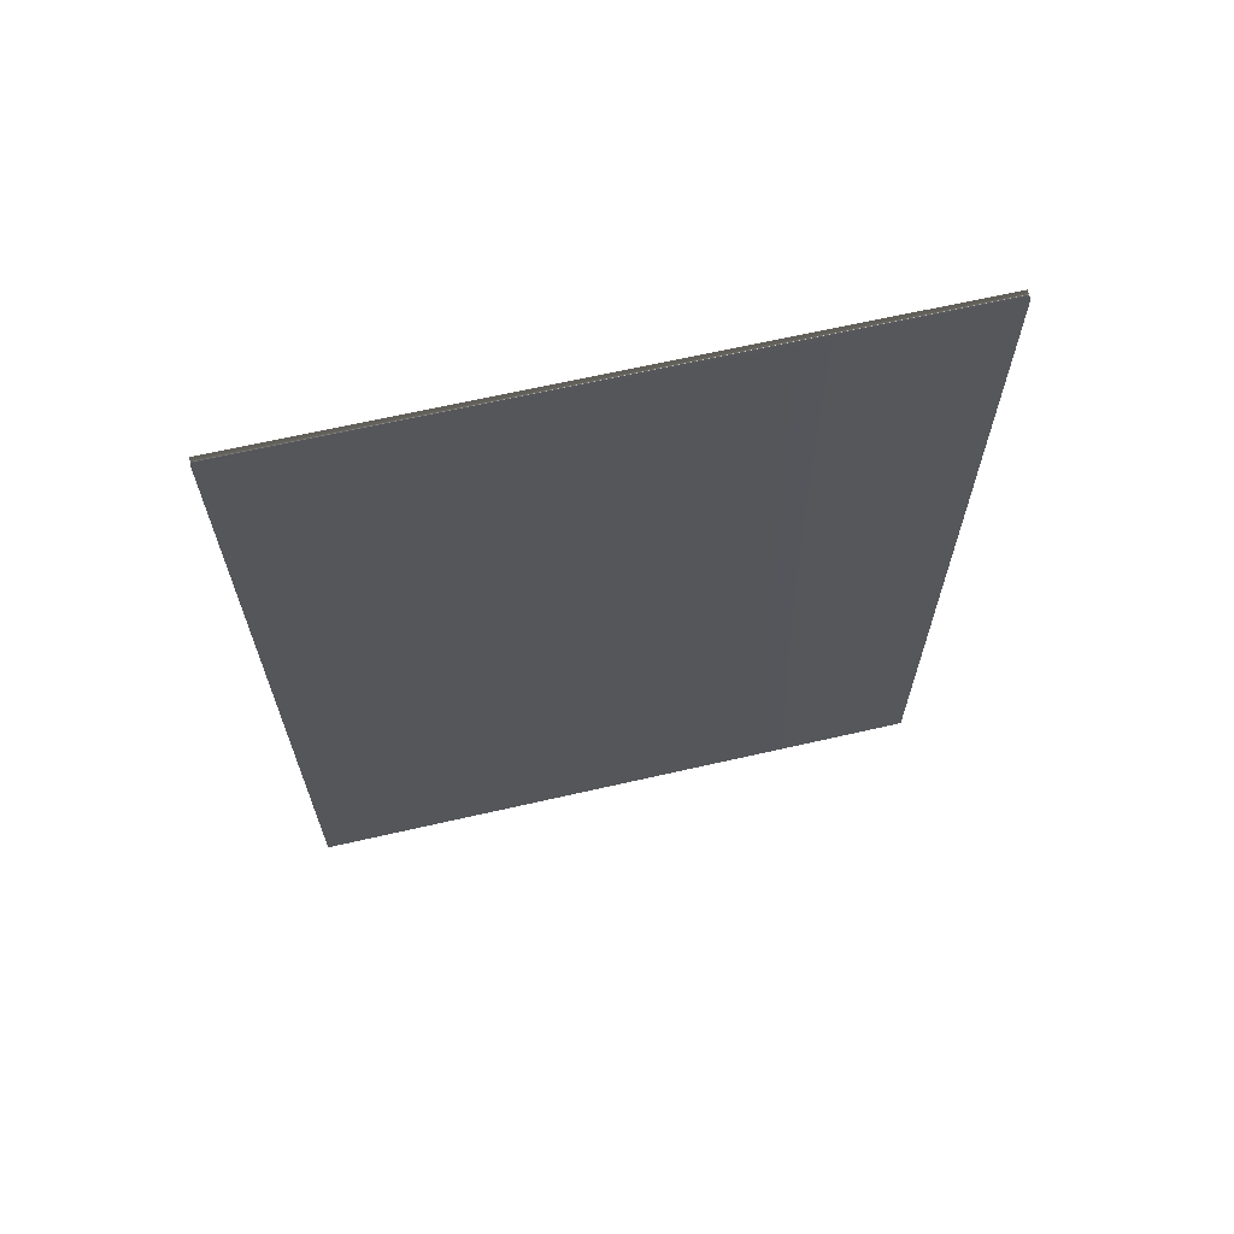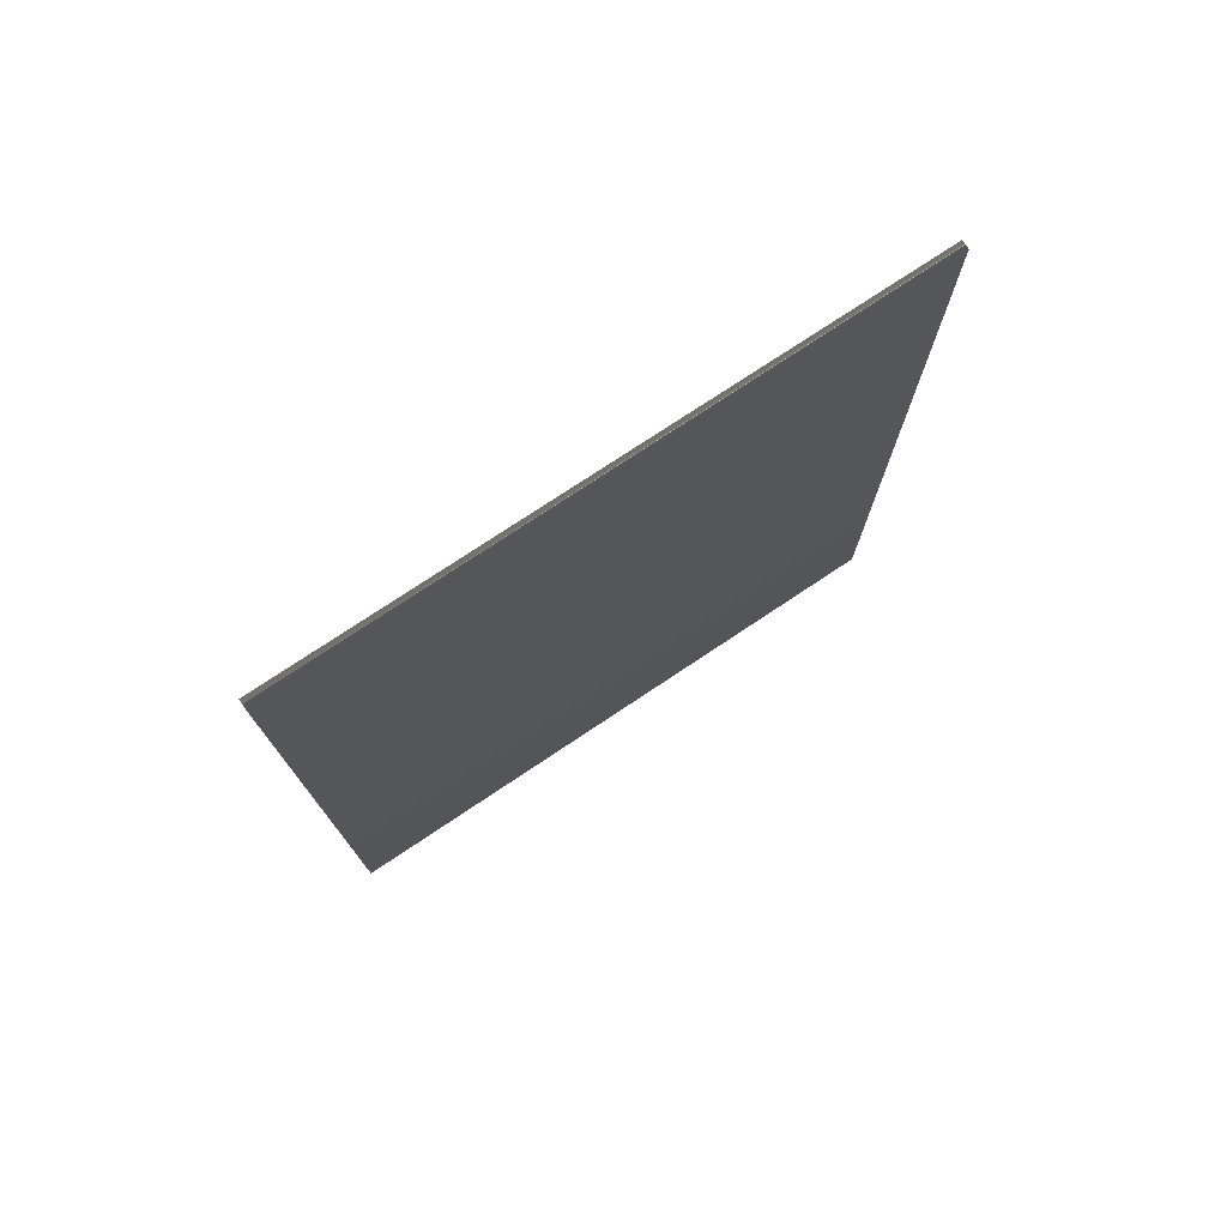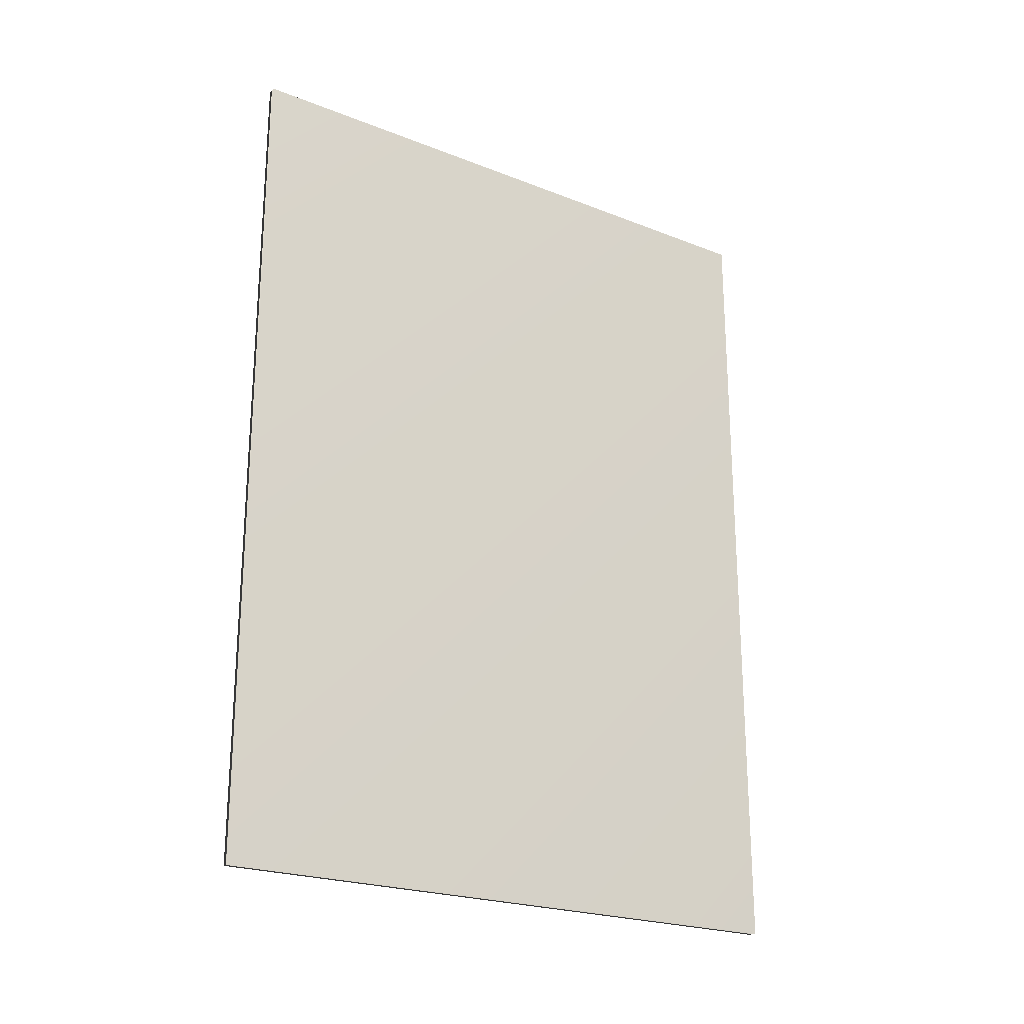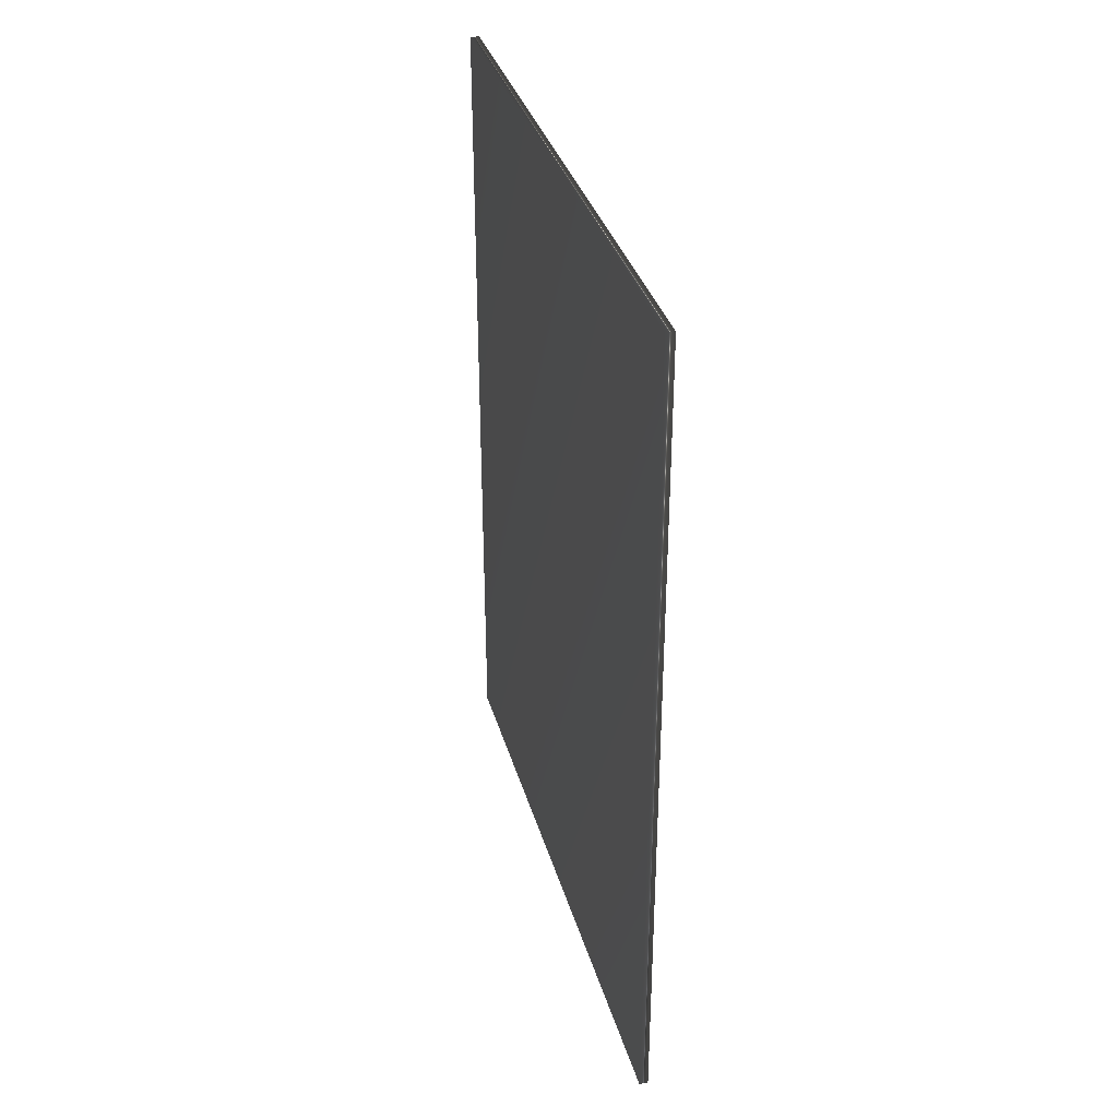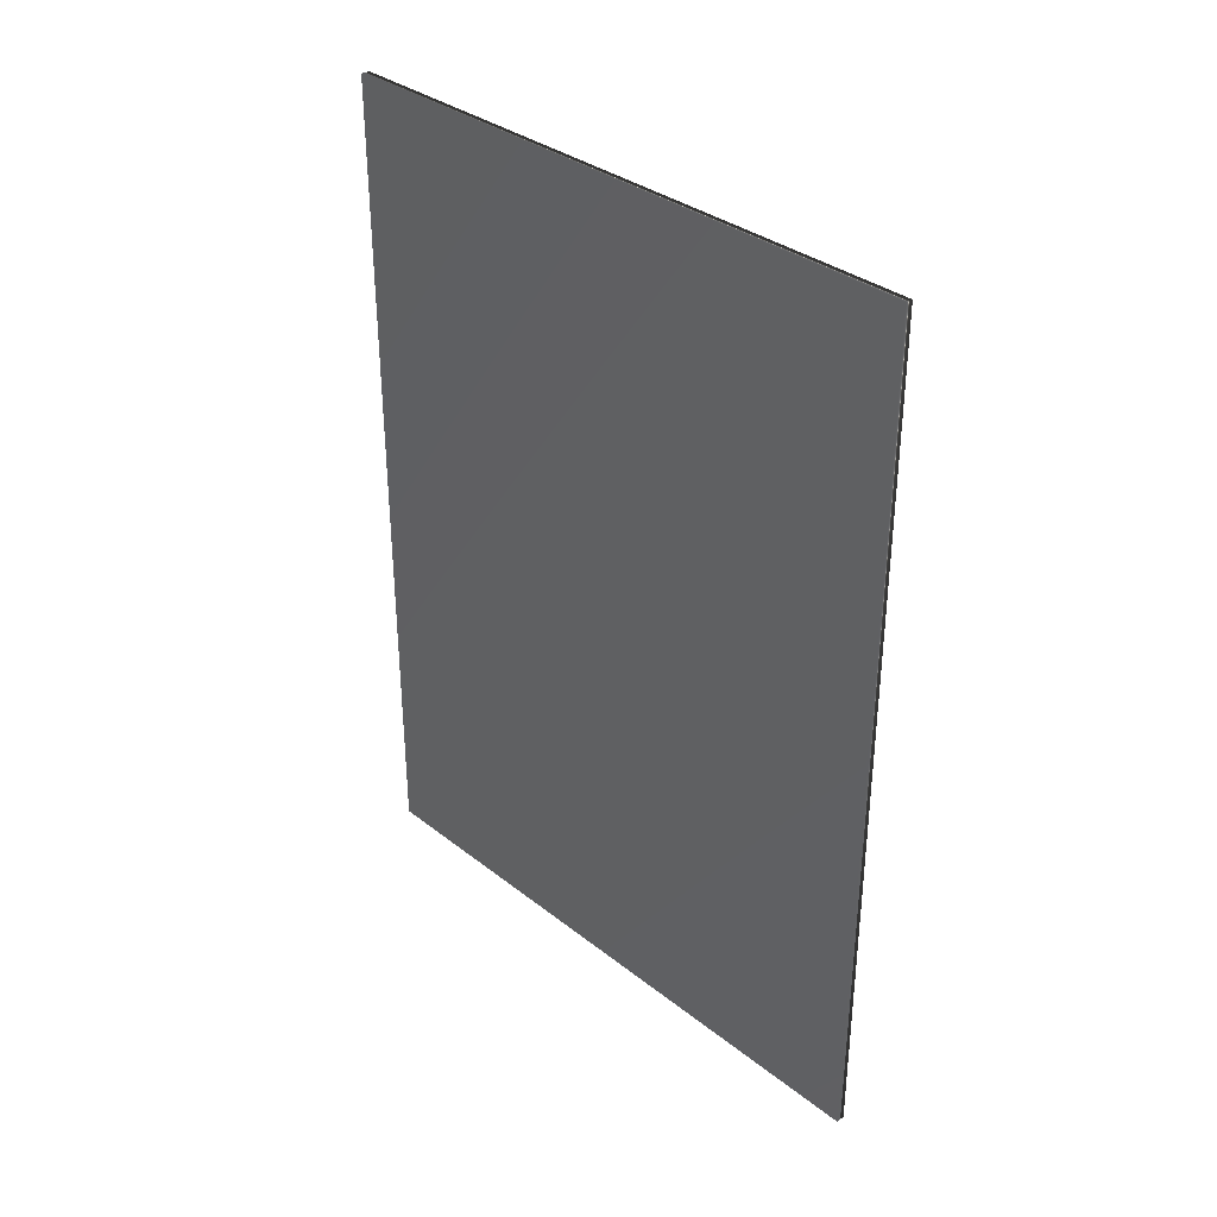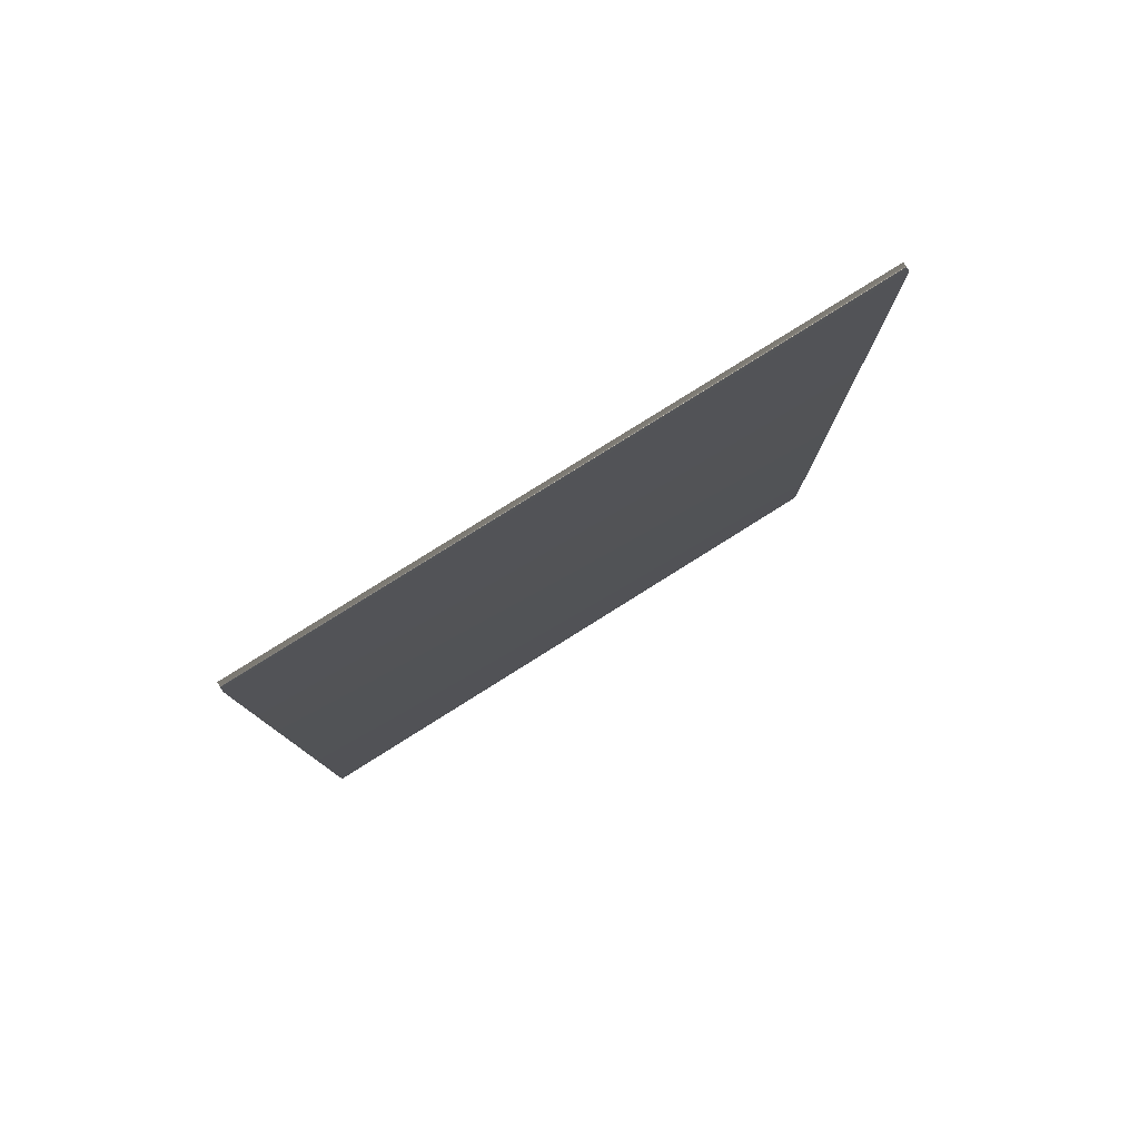
<metadata>
{"format":"obj","ext":"obj","renderer":"f3d","projection":"perspective","resolution":1024,"background":"white","views":[{"elev":65.5,"azim":-103.0,"up":"+Y"},{"elev":75.6,"azim":56.3,"up":"+Y"},{"elev":-22.8,"azim":56.1,"up":"+Y"},{"elev":35.2,"azim":164.5,"up":"+Y"},{"elev":34.2,"azim":136.4,"up":"+Y"},{"elev":79.8,"azim":-122.1,"up":"+Y"}]}
</metadata>
<code>
v 13.79 33.75 -79.59
v 13.79 31.76 -79.59
v 13.81 33.75 -79.59
v 13.81 31.76 -79.59
v 13.81 31.76 -81.07
v 13.81 33.75 -81.07
v 13.79 33.75 -81.07
v 13.79 31.76 -81.07
f 1 2 3
f 3 2 4
f 5 6 4
f 4 6 3
f 7 1 6
f 6 1 3
f 2 8 4
f 4 8 5
f 2 1 8
f 8 1 7
f 8 7 5
f 5 7 6

</code>
